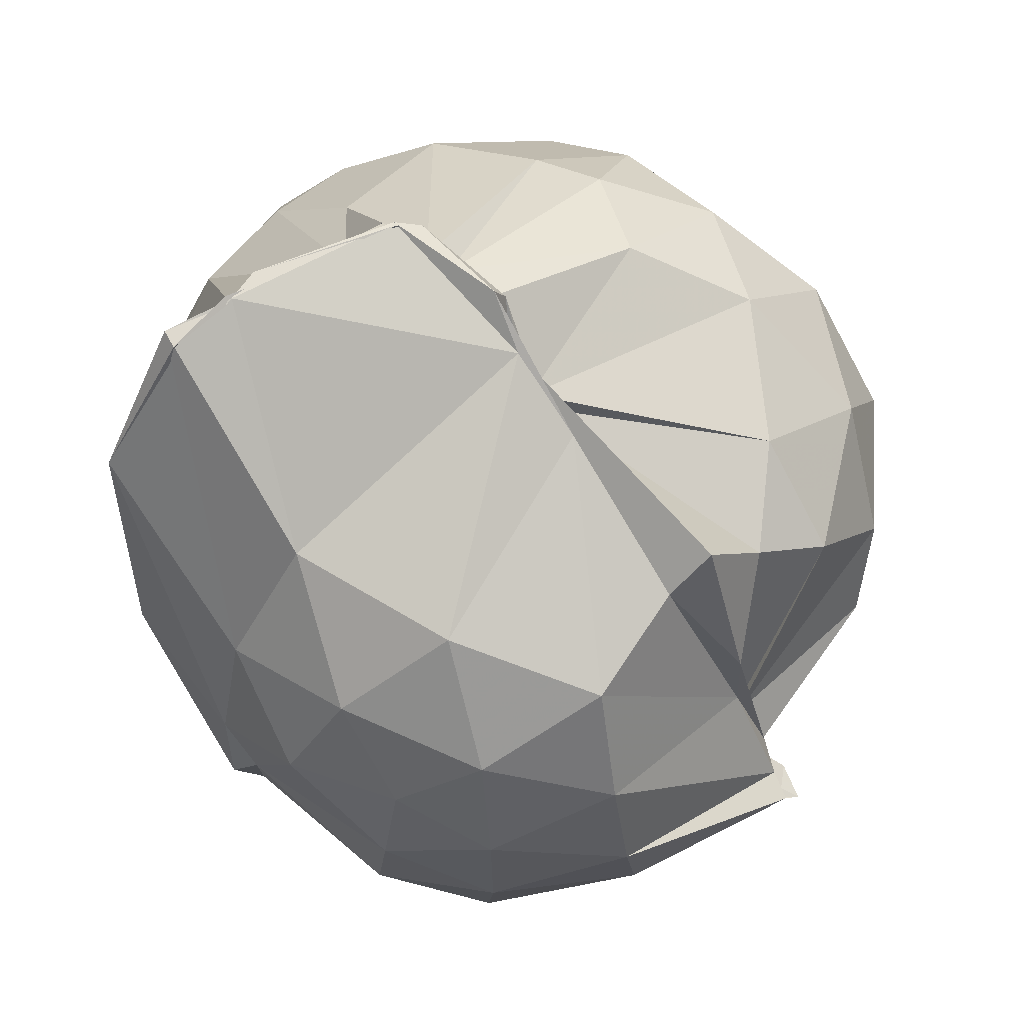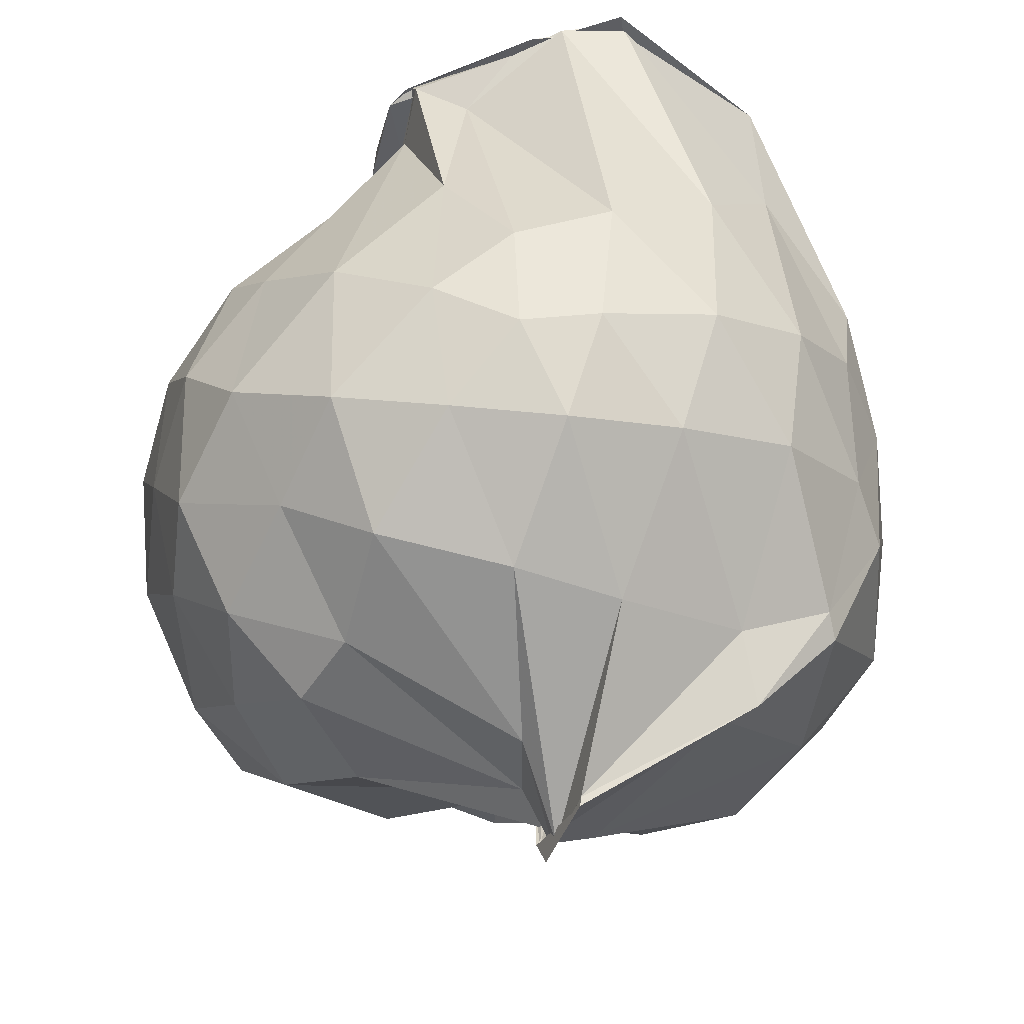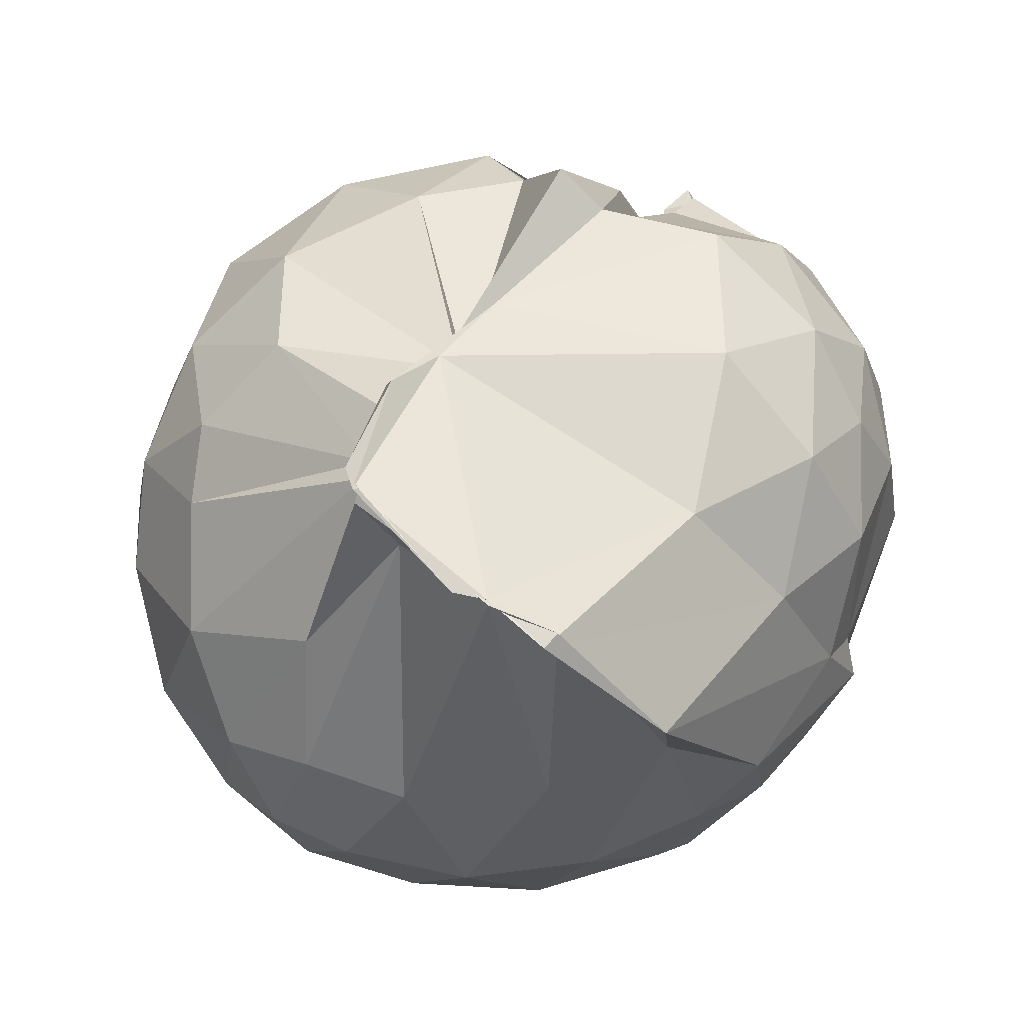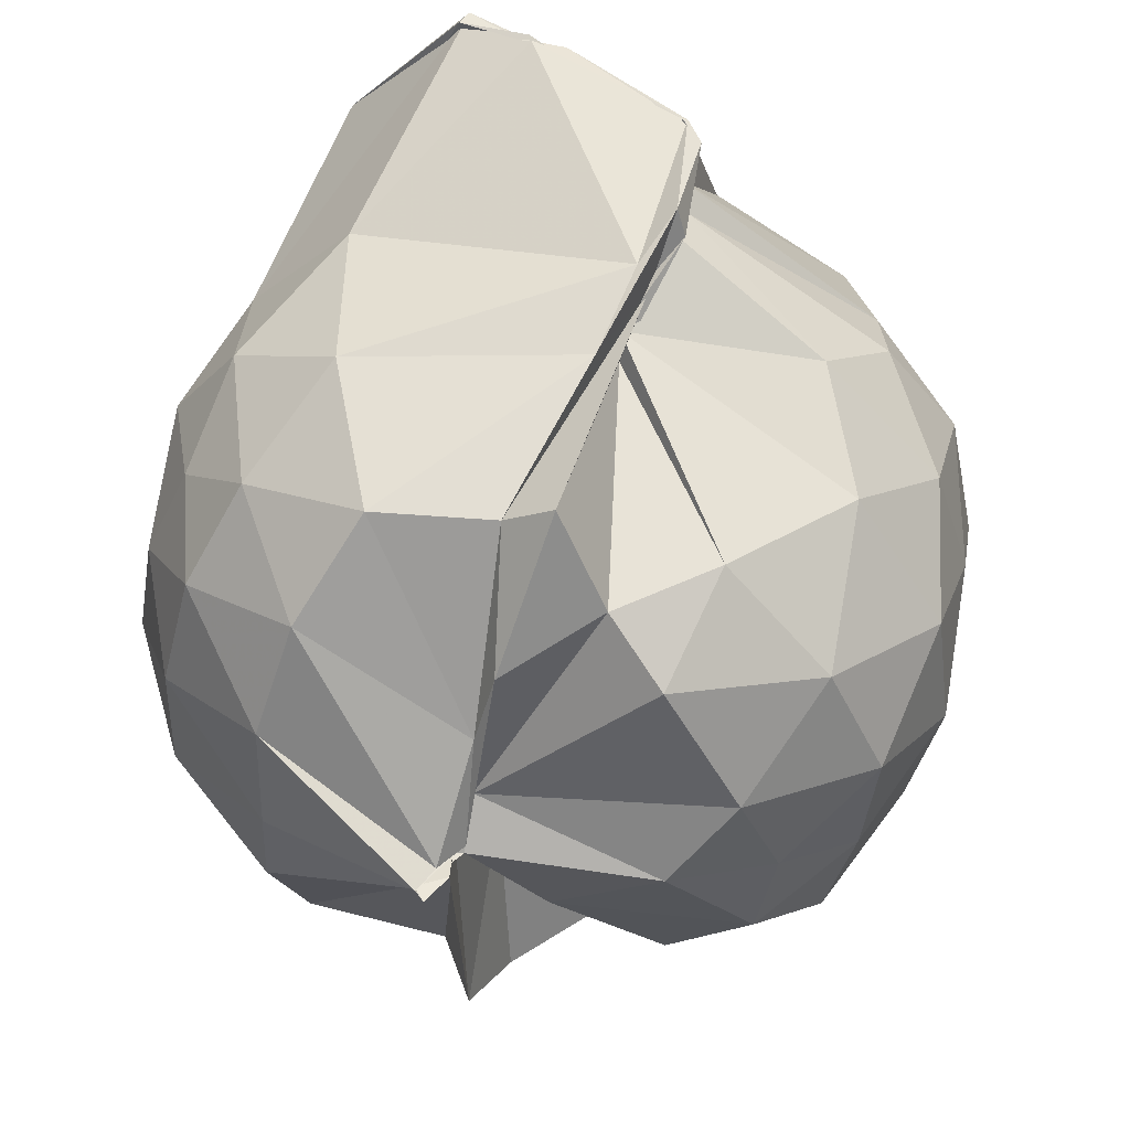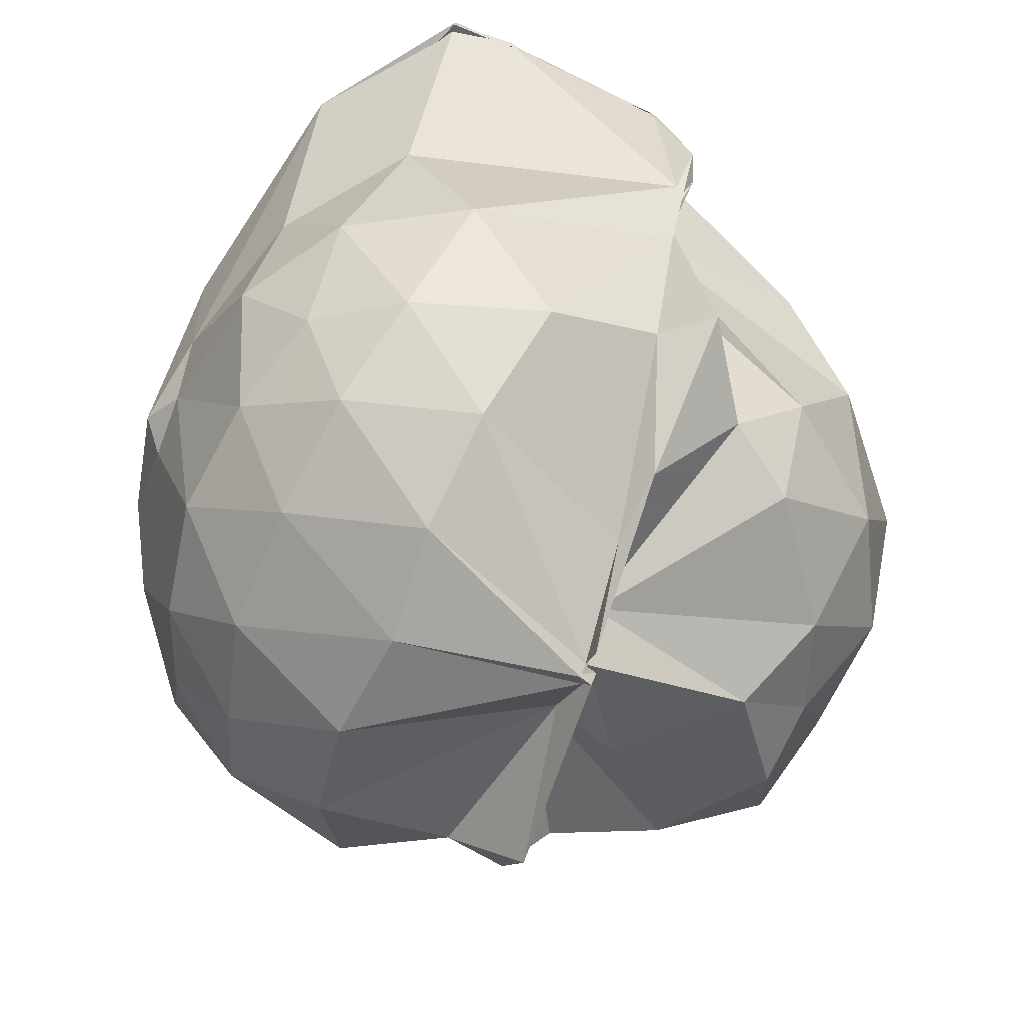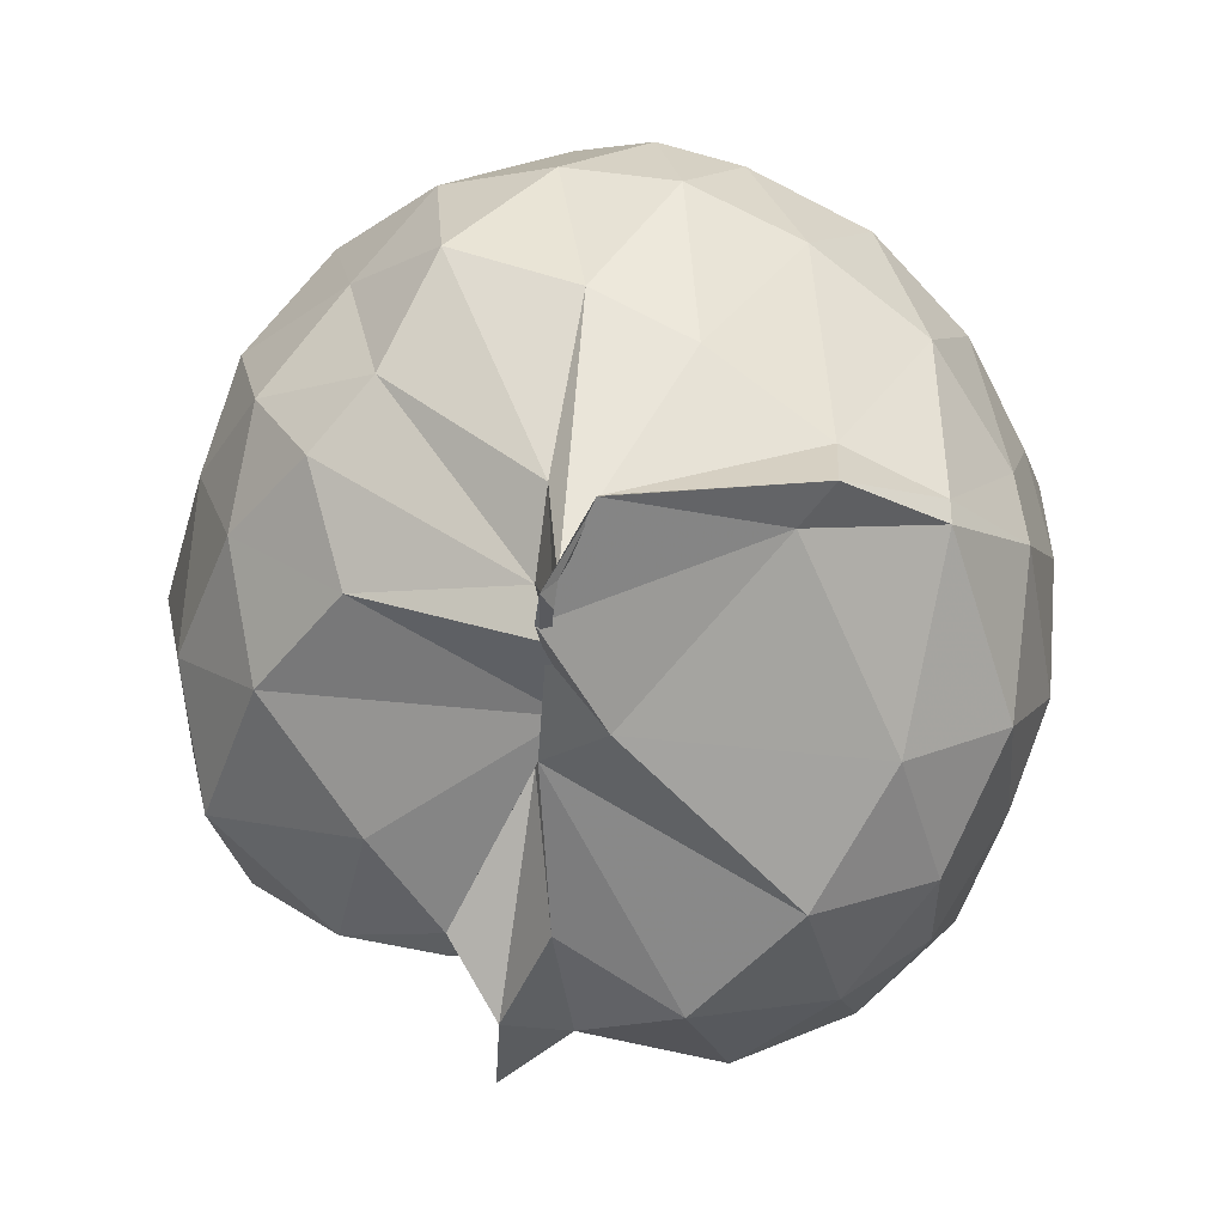
<metadata>
{"format":"obj","ext":"obj","renderer":"f3d","projection":"perspective","resolution":1024,"background":"white","views":[{"elev":77.9,"azim":144.8,"up":"+Y"},{"elev":67.2,"azim":-13.0,"up":"+Z"},{"elev":65.0,"azim":35.9,"up":"+Y"},{"elev":51.1,"azim":-154.8,"up":"+Y"},{"elev":-65.7,"azim":160.4,"up":"+Z"},{"elev":-71.1,"azim":-3.6,"up":"+Y"}]}
</metadata>
<code>
v -1.471 -0.1201 1.151
v -1.64 -0.05766 -0.7973
v -0.6764 -0.1161 0.567
v -0.7612 0.3176 0.6124
v -0.9949 0.8261 0.7092
v -1.134 0.8156 0.7242
v -1.227 0.8053 0.7559
v -1.529 0.7876 0.6749
v -1.53 0.7663 0.6648
v -1.597 0.6443 0.5608
v -2.051 0.3794 0.6136
v -2.199 0.1385 0.6889
v -2.271 -0.1646 0.6791
v -2.212 -0.4461 0.6674
v -2.092 -0.6647 0.626
v -1.653 -0.9381 0.4905
v -1.617 -1.09 0.4975
v -1.643 -1.125 0.5363
v -1.555 -1.063 0.6992
v -1.127 -0.9369 0.7177
v -0.9 -0.7344 0.6362
v -0.7434 -0.4354 0.6089
v -0.6106 0.05694 0.4431
v -0.746 0.5355 0.661
v -0.9992 0.822 0.7513
v -1.156 0.8173 0.7306
v -1.539 0.7835 0.6815
v -1.587 0.7693 0.6448
v -1.57 0.7054 0.4595
v -1.981 0.5202 0.4035
v -2.249 0.2645 0.4231
v -2.331 -0.006629 0.4443
v -2.333 -0.2917 0.4598
v -2.244 -0.5767 0.4315
v -2.005 -0.8004 0.4049
v -1.619 -1.014 0.4071
v -1.641 -1.064 0.4542
v -1.649 -1.062 0.4579
v -1.193 -0.9231 0.62
v -0.8996 -0.7921 0.6054
v -0.7148 -0.5599 0.5024
v -0.6132 -0.2428 0.3783
v -0.6242 0.03842 0.115
v -0.7427 0.3603 0.1865
v -0.9667 0.6085 0.2374
v -1.598 0.7311 0.3001
v -1.627 0.7842 0.4303
v -1.65 0.7231 0.4218
v -1.589 0.5895 0.2401
v -2.154 0.4188 0.1693
v -2.367 0.148 0.1503
v -2.411 -0.1498 0.1495
v -2.35 -0.4618 0.1365
v -2.174 -0.7085 0.1708
v -1.576 -0.8744 0.2174
v -1.605 -0.9351 0.3563
v -1.627 -0.9646 0.3653
v -1.501 -1.016 0.2408
v -0.9598 -0.8924 0.1736
v -0.7363 -0.7284 0.1942
v -0.6194 -0.4237 0.1467
v -0.5782 -0.1513 0.04349
v -0.6973 0.2651 -0.0839
v -0.8575 0.4934 -0.07965
v -1.124 0.6421 -0.1118
v -1.6 0.6641 0.09591
v -1.611 0.6339 0.3351
v -1.602 0.5359 0.2084
v -1.986 0.4532 -0.1283
v -2.235 0.2486 -0.1471
v -2.359 -0.01592 -0.1273
v -2.333 -0.3028 -0.1301
v -2.279 -0.5428 -0.1614
v -1.951 -0.766 -0.09677
v -1.593 -0.7547 0.1604
v -1.587 -0.7926 0.2244
v -1.629 -0.8632 0.1211
v -1.112 -0.9416 -0.1239
v -0.8513 -0.7837 -0.1047
v -0.6952 -0.5384 -0.05641
v -0.6271 -0.2121 -0.001209
v -0.6301 -0.06517 0.00888
v -0.8454 0.335 -0.294
v -1.033 0.4732 -0.3642
v -1.33 0.5661 -0.3908
v -1.58 0.5628 -0.2953
v -1.693 0.642 -0.286
v -1.821 0.4324 -0.3192
v -1.971 0.3252 -0.3816
v -2.152 0.05655 -0.3906
v -2.226 -0.1732 -0.3364
v -2.2 -0.3557 -0.3867
v -2.005 -0.5675 -0.393
v -1.788 -0.7067 -0.3107
v -1.634 -0.6508 0.02442
v -1.584 -0.8135 -0.255
v -1.32 -0.8705 -0.3831
v -1.019 -0.774 -0.3714
v -0.8346 -0.6317 -0.2983
v -0.7598 -0.4178 -0.3535
v -0.7222 -0.1493 -0.3671
v -0.7638 0.1146 -0.3526
v -0.8163 -0.1285 0.8008
v -0.931 0.2345 0.8187
v -1.146 0.8223 0.7413
v -1.275 0.7952 0.7184
v -1.521 0.7677 0.699
v -1.571 0.6765 0.6105
v -1.976 0.3032 0.7587
v -2.1 -0.0136 0.8722
v -2.048 -0.3053 0.8708
v -1.973 -0.6117 0.7755
v -1.641 -0.8848 0.6677
v -1.613 -1.092 0.5527
v -1.548 -1.043 0.6956
v -1.121 -0.7687 0.7391
v -0.9234 -0.4136 0.8572
v -1.029 -0.1312 1.001
v -1.191 0.1697 1.005
v -1.413 0.6882 0.6934
v -1.532 0.3801 0.8952
v -1.824 0.177 0.9729
v -1.895 -0.1568 1.045
v -1.868 -0.4655 0.9923
v -1.593 -0.5956 0.962
v -1.378 -0.6928 0.8919
v -1.174 -0.3895 1.026
v -1.29 -0.127 1.115
v -1.424 0.1351 1.062
v -1.631 0.02437 1.096
v -1.659 -0.2666 1.118
v -1.42 -0.3478 1.12
v -0.9574 0.2639 -0.5015
v -1.248 0.361 -0.5686
v -1.629 0.1635 -0.5359
v -1.655 0.3221 -0.4892
v -1.616 -0.0366 -0.5504
v -1.633 0.002738 -0.5549
v -2.041 -0.1267 -0.5049
v -1.794 -0.3242 -0.539
v -1.597 -0.3216 -0.3787
v -1.675 -0.7243 -0.492
v -1.526 -0.6768 -0.5198
v -1.215 -0.67 -0.5753
v -0.9591 -0.5551 -0.505
v -0.902 -0.2951 -0.5648
v -0.9154 -0.0001923 -0.5677
v -1.21 0.1211 -0.6847
v -1.628 -0.05294 -0.7173
v -1.656 -0.05834 -0.6403
v -1.59 -0.0606 -0.6905
v -1.65 -0.09236 -0.6379
v -1.617 -0.09444 -0.6161
v -1.675 -0.5792 -0.6954
v -1.618 -0.2055 -0.6424
v -1.185 -0.4065 -0.684
v -1.22 -0.1383 -0.7196
v -1.614 -0.05422 -0.783
v -1.6 -0.05762 -0.7714
v -1.619 -0.05898 -0.7568
v -1.657 -0.06607 -0.7176
v -1.628 -0.08348 -0.7538
f 3 23 4
f 4 23 24
f 4 24 5
f 5 24 25
f 5 25 6
f 6 25 26
f 6 26 7
f 7 26 27
f 7 27 8
f 8 27 28
f 8 28 9
f 9 28 29
f 9 29 10
f 10 29 30
f 10 30 11
f 11 30 31
f 11 31 12
f 12 31 32
f 12 32 13
f 13 32 33
f 13 33 14
f 14 33 34
f 14 34 15
f 15 34 35
f 15 35 16
f 16 35 36
f 16 36 17
f 17 36 37
f 17 37 18
f 18 37 38
f 18 38 19
f 19 38 39
f 19 39 20
f 20 39 40
f 20 40 21
f 21 40 41
f 21 41 22
f 22 41 42
f 22 42 3
f 3 42 23
f 23 43 24
f 24 43 44
f 24 44 25
f 25 44 45
f 25 45 26
f 26 45 46
f 26 46 27
f 27 46 47
f 27 47 28
f 28 47 48
f 28 48 29
f 29 48 49
f 29 49 30
f 30 49 50
f 30 50 31
f 31 50 51
f 31 51 32
f 32 51 52
f 32 52 33
f 33 52 53
f 33 53 34
f 34 53 54
f 34 54 35
f 35 54 55
f 35 55 36
f 36 55 56
f 36 56 37
f 37 56 57
f 37 57 38
f 38 57 58
f 38 58 39
f 39 58 59
f 39 59 40
f 40 59 60
f 40 60 41
f 41 60 61
f 41 61 42
f 42 61 62
f 42 62 23
f 23 62 43
f 43 63 44
f 44 63 64
f 44 64 45
f 45 64 65
f 45 65 46
f 46 65 66
f 46 66 47
f 47 66 67
f 47 67 48
f 48 67 68
f 48 68 49
f 49 68 69
f 49 69 50
f 50 69 70
f 50 70 51
f 51 70 71
f 51 71 52
f 52 71 72
f 52 72 53
f 53 72 73
f 53 73 54
f 54 73 74
f 54 74 55
f 55 74 75
f 55 75 56
f 56 75 76
f 56 76 57
f 57 76 77
f 57 77 58
f 58 77 78
f 58 78 59
f 59 78 79
f 59 79 60
f 60 79 80
f 60 80 61
f 61 80 81
f 61 81 62
f 62 81 82
f 62 82 43
f 43 82 63
f 63 83 64
f 64 83 84
f 64 84 65
f 65 84 85
f 65 85 66
f 66 85 86
f 66 86 67
f 67 86 87
f 67 87 68
f 68 87 88
f 68 88 69
f 69 88 89
f 69 89 70
f 70 89 90
f 70 90 71
f 71 90 91
f 71 91 72
f 72 91 92
f 72 92 73
f 73 92 93
f 73 93 74
f 74 93 94
f 74 94 75
f 75 94 95
f 75 95 76
f 76 95 96
f 76 96 77
f 77 96 97
f 77 97 78
f 78 97 98
f 78 98 79
f 79 98 99
f 79 99 80
f 80 99 100
f 80 100 81
f 81 100 101
f 81 101 82
f 82 101 102
f 82 102 63
f 63 102 83
f 103 104 118
f 104 119 118
f 104 105 119
f 105 120 119
f 105 106 120
f 106 107 120
f 107 121 120
f 107 108 121
f 108 122 121
f 108 109 122
f 109 110 122
f 110 123 122
f 110 111 123
f 111 124 123
f 111 112 124
f 112 113 124
f 113 125 124
f 113 114 125
f 114 126 125
f 114 115 126
f 115 116 126
f 116 127 126
f 116 117 127
f 117 118 127
f 117 103 118
f 118 119 128
f 119 129 128
f 119 120 129
f 120 121 129
f 121 130 129
f 121 122 130
f 122 123 130
f 123 131 130
f 123 124 131
f 124 125 131
f 125 132 131
f 125 126 132
f 126 127 132
f 127 128 132
f 127 118 128
f 133 148 134
f 134 148 149
f 134 149 135
f 135 149 150
f 135 150 136
f 136 150 137
f 137 150 151
f 137 151 138
f 138 151 152
f 138 152 139
f 139 152 140
f 140 152 153
f 140 153 141
f 141 153 154
f 141 154 142
f 142 154 143
f 143 154 155
f 143 155 144
f 144 155 156
f 144 156 145
f 145 156 146
f 146 156 157
f 146 157 147
f 147 157 148
f 147 148 133
f 148 158 149
f 149 158 159
f 149 159 150
f 150 159 151
f 151 159 160
f 151 160 152
f 152 160 153
f 153 160 161
f 153 161 154
f 154 161 155
f 155 161 162
f 155 162 156
f 156 162 157
f 157 162 158
f 157 158 148
f 3 4 103
f 103 4 104
f 4 5 104
f 104 5 105
f 5 6 105
f 105 6 106
f 6 7 106
f 7 8 106
f 106 8 107
f 8 9 107
f 107 9 108
f 9 10 108
f 108 10 109
f 10 11 109
f 11 12 109
f 109 12 110
f 12 13 110
f 110 13 111
f 13 14 111
f 111 14 112
f 14 15 112
f 15 16 112
f 112 16 113
f 16 17 113
f 113 17 114
f 17 18 114
f 114 18 115
f 18 19 115
f 19 20 115
f 115 20 116
f 20 21 116
f 116 21 117
f 21 22 117
f 117 22 103
f 22 3 103
f 83 133 84
f 84 133 134
f 84 134 85
f 85 134 135
f 85 135 86
f 86 135 136
f 86 136 87
f 87 136 88
f 88 136 137
f 88 137 89
f 89 137 138
f 89 138 90
f 90 138 139
f 90 139 91
f 91 139 92
f 92 139 140
f 92 140 93
f 93 140 141
f 93 141 94
f 94 141 142
f 94 142 95
f 95 142 96
f 96 142 143
f 96 143 97
f 97 143 144
f 97 144 98
f 98 144 145
f 98 145 99
f 99 145 100
f 100 145 146
f 100 146 101
f 101 146 147
f 101 147 102
f 102 147 133
f 102 133 83
f 128 129 1
f 129 130 1
f 130 131 1
f 131 132 1
f 132 128 1
f 159 158 2
f 160 159 2
f 161 160 2
f 162 161 2
f 158 162 2

</code>
